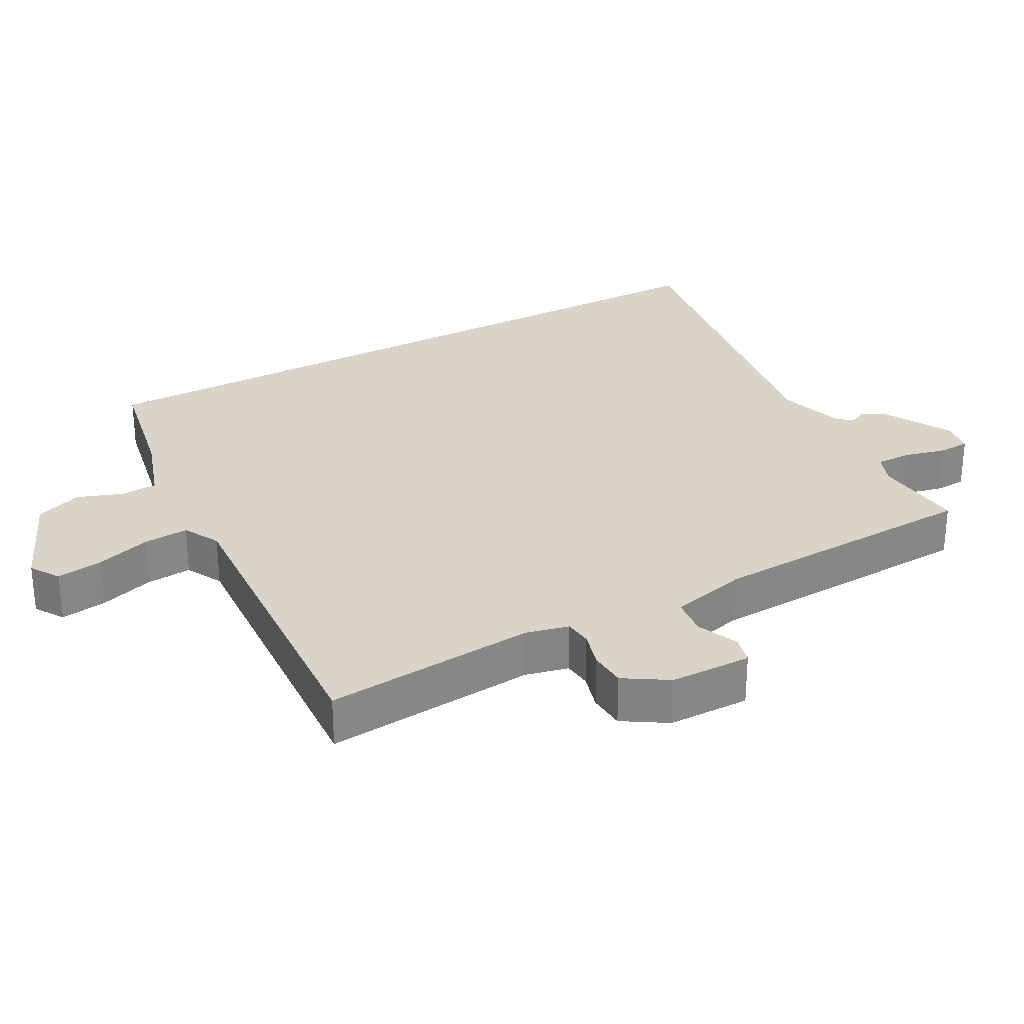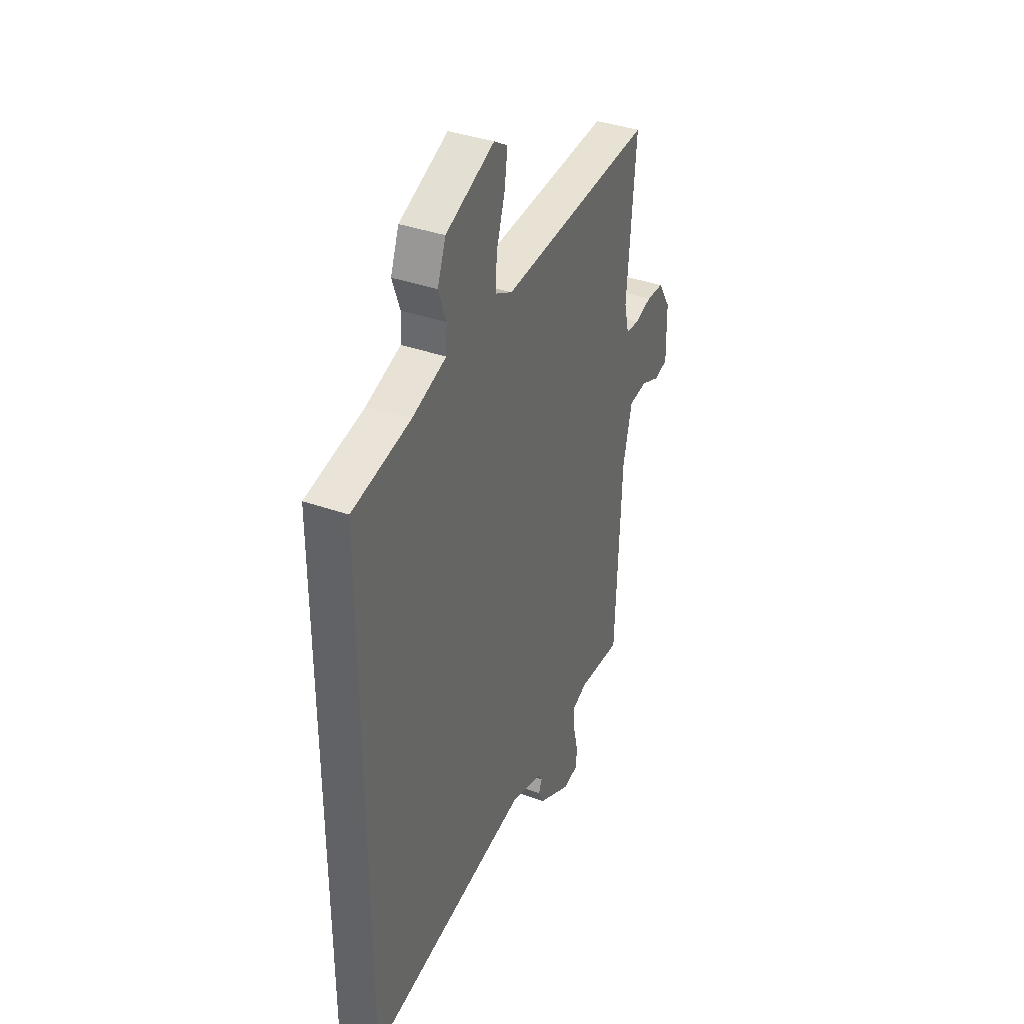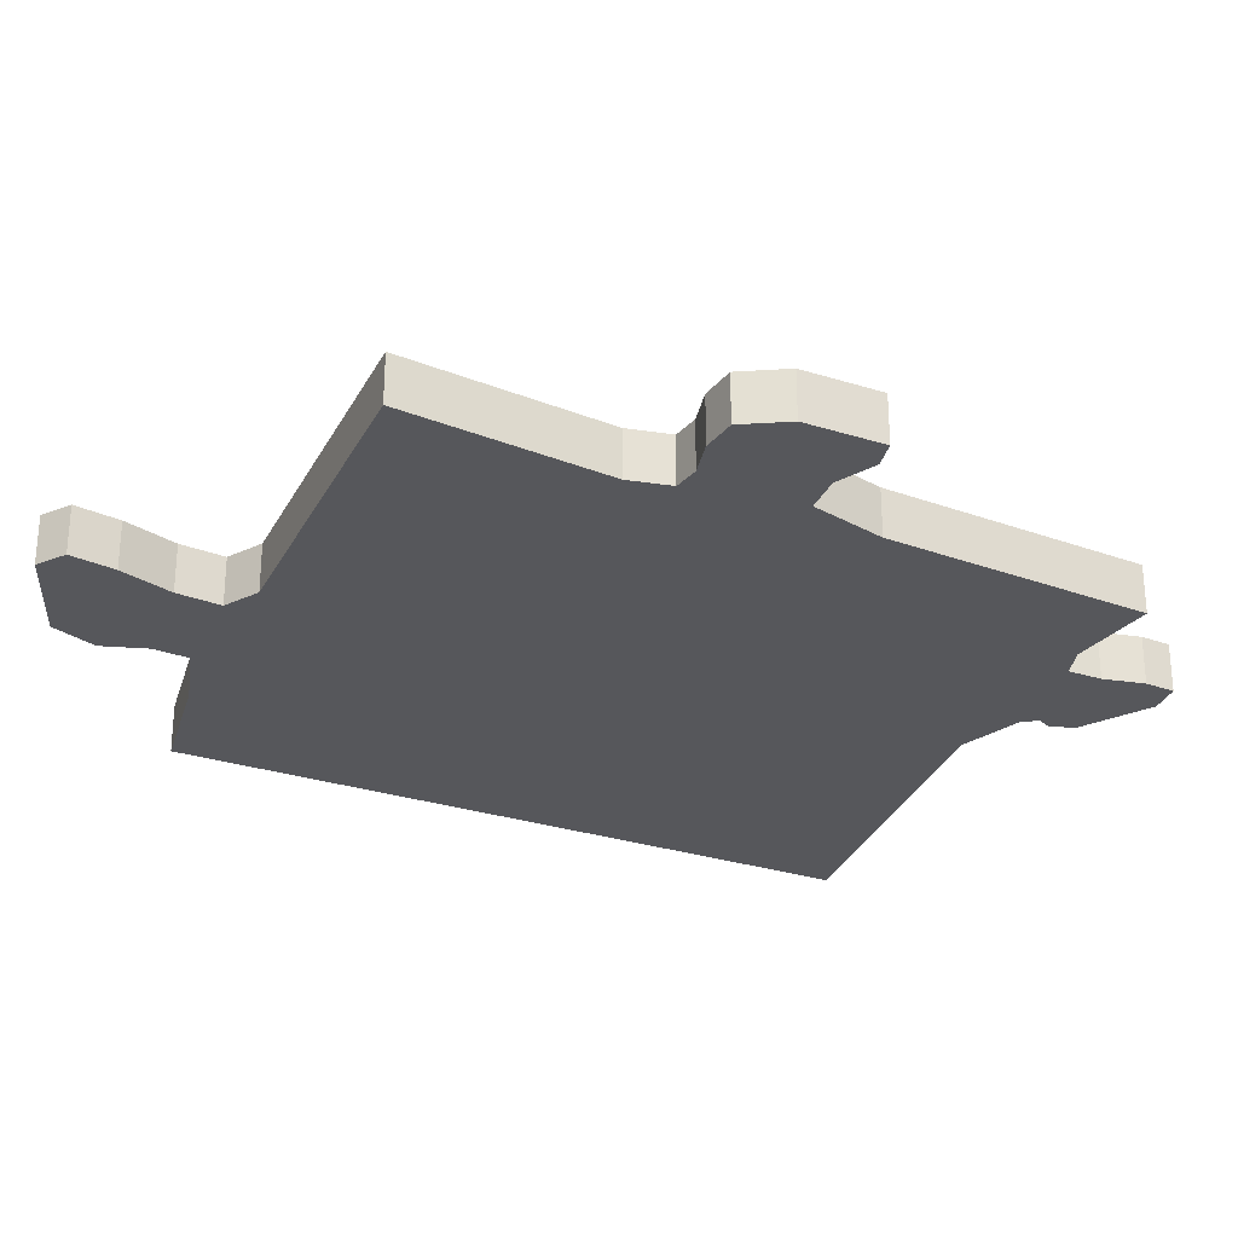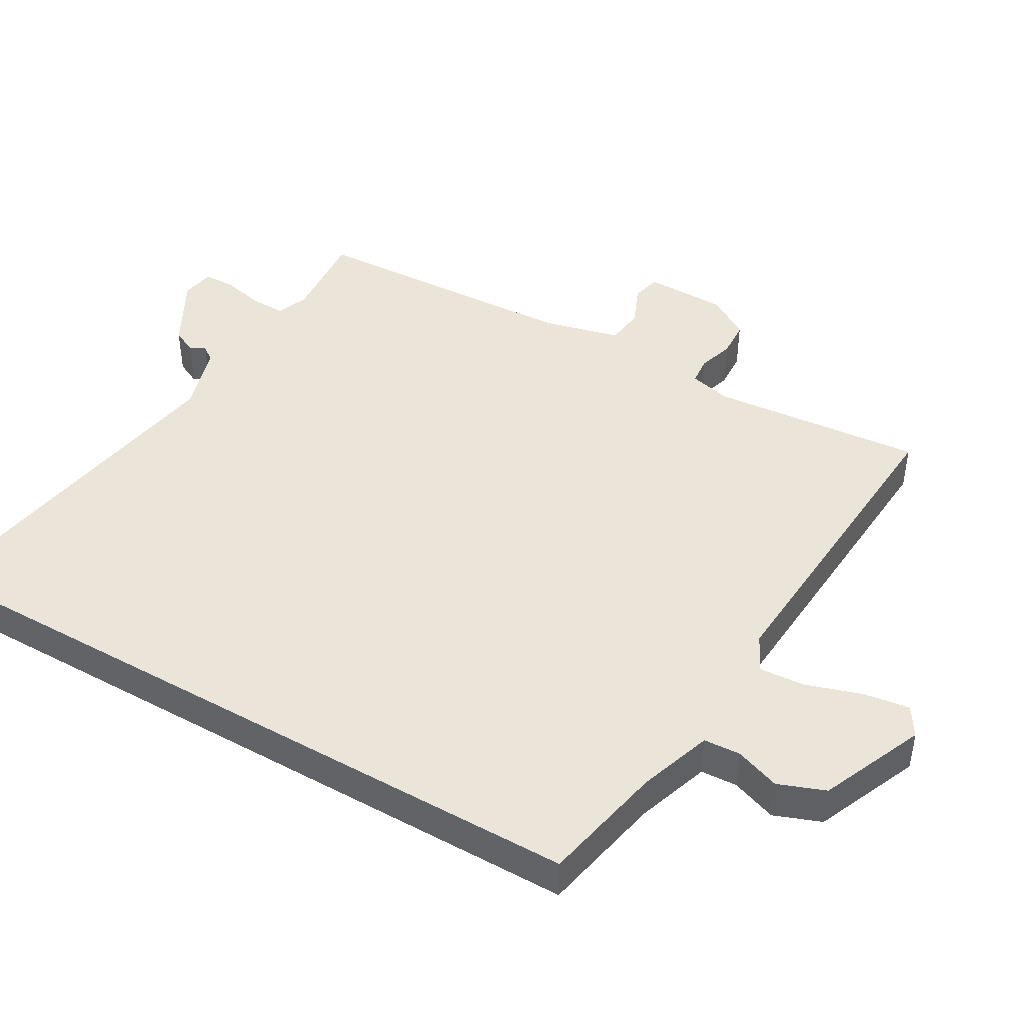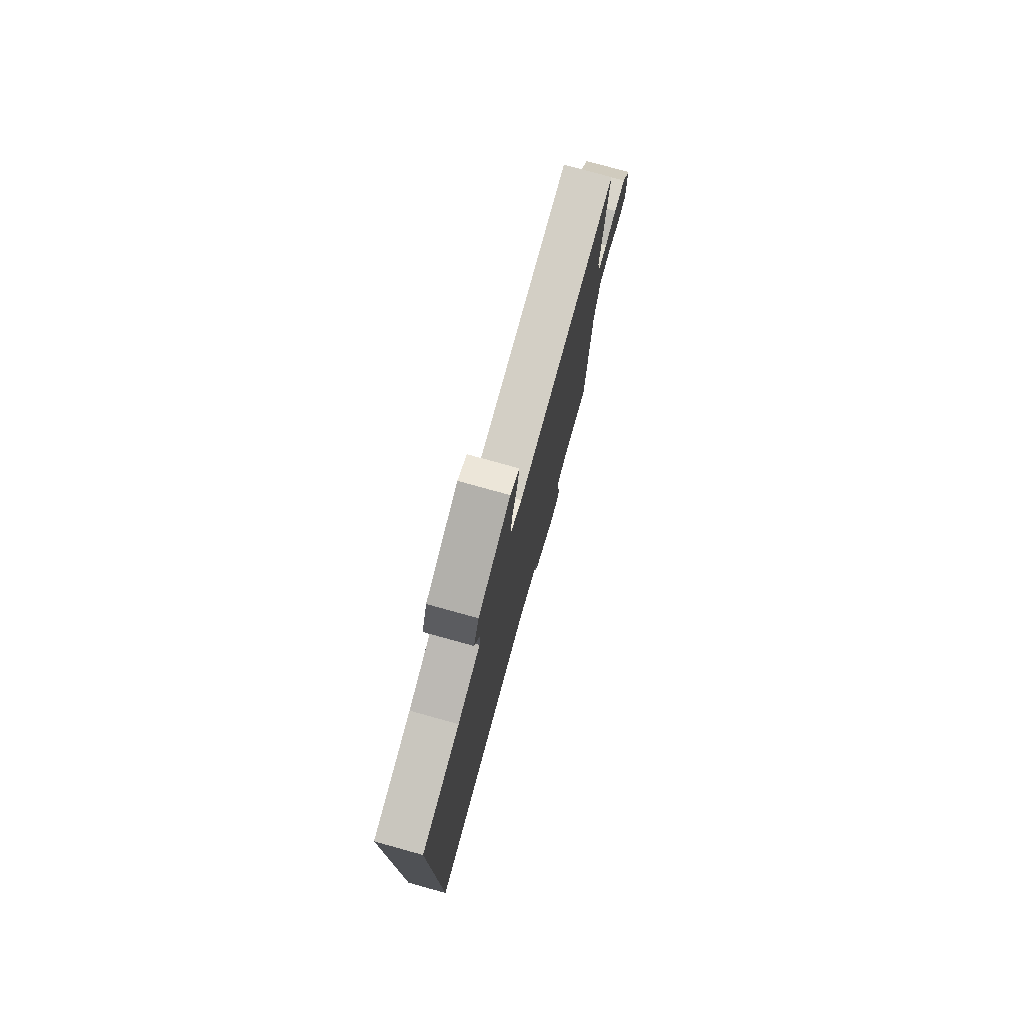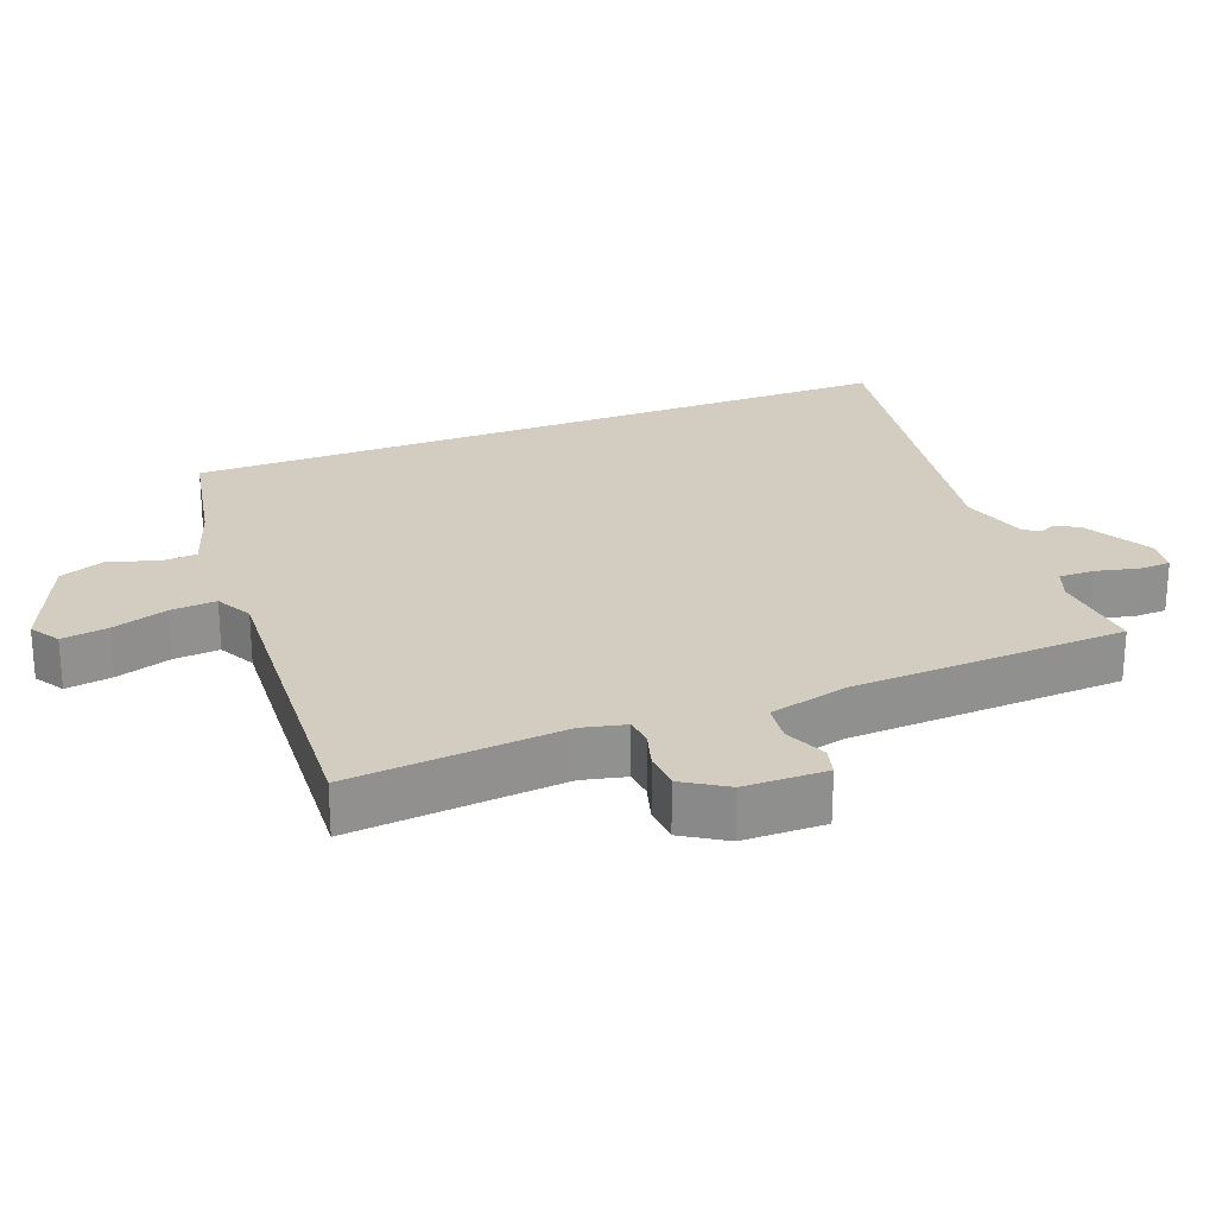
<metadata>
{"format":"obj","ext":"obj","renderer":"f3d","projection":"perspective","resolution":1024,"background":"white","views":[{"elev":28.6,"azim":61.2,"up":"+Y"},{"elev":37.3,"azim":-65.3,"up":"+Z"},{"elev":-27.4,"azim":63.2,"up":"+Y"},{"elev":44.6,"azim":-60.0,"up":"+Y"},{"elev":77.7,"azim":-74.5,"up":"+Z"},{"elev":24.5,"azim":68.8,"up":"+Y"}]}
</metadata>
<code>
v -0.5 0.07 -0.589
v -0.5 0.07 0.476
v -0.318 0.07 0.512
v -0.21 0.07 0.548
v -0.207 0.07 0.602
v -0.231 0.07 0.668
v -0.205 0.07 0.737
v -0.052 0.07 0.802
v -0.009 0.07 0.775
v -0.019 0.07 0.707
v -0.045 0.07 0.626
v -0.05 0.07 0.559
v 0.004 0.07 0.531
v 0.485 0.07 0.563
v 0.458 0.07 0.252
v 0.473 0.07 0.189
v 0.514 0.07 0.185
v 0.568 0.07 0.201
v 0.622 0.07 0.198
v 0.662 0.07 0.135
v 0.664 0.07 0.015
v 0.622 0.07 0.004
v 0.561 0.07 0.03
v 0.504 0.07 0.023
v 0.476 0.07 -0.091
v 0.458 0.07 -0.494
v 0.322 0.07 -0.483
v 0.276 0.07 -0.501
v 0.277 0.07 -0.553
v 0.292 0.07 -0.615
v 0.29 0.07 -0.661
v 0.241 0.07 -0.669
v 0.138 0.07 -0.613
v 0.121 0.07 -0.578
v 0.132 0.07 -0.554
v 0.116 0.07 -0.532
v 0.017 0.07 -0.502
v -0.5 0 -0.589
v -0.5 0 0.476
v -0.318 0 0.512
v -0.21 0 0.548
v -0.207 0 0.602
v -0.231 0 0.668
v -0.205 0 0.737
v -0.052 0 0.802
v -0.009 0 0.775
v -0.019 0 0.707
v -0.045 0 0.626
v -0.05 0 0.559
v 0.004 0 0.531
v 0.485 0 0.563
v 0.458 0 0.252
v 0.473 0 0.189
v 0.514 0 0.185
v 0.568 0 0.201
v 0.622 0 0.198
v 0.662 0 0.135
v 0.664 0 0.015
v 0.622 0 0.004
v 0.561 0 0.03
v 0.504 0 0.023
v 0.476 0 -0.091
v 0.458 0 -0.494
v 0.322 0 -0.483
v 0.276 0 -0.501
v 0.277 0 -0.553
v 0.292 0 -0.615
v 0.29 0 -0.661
v 0.241 0 -0.669
v 0.138 0 -0.613
v 0.121 0 -0.578
v 0.132 0 -0.554
v 0.116 0 -0.532
v 0.017 0 -0.502
f 33 34 35
f 32 33 35
f 31 32 35
f 30 31 35
f 29 30 35
f 28 29 35 36
f 27 28 36 37
f 25 26 27
f 24 25 27 37
f 21 22 23
f 20 21 23
f 19 20 23
f 18 19 23
f 17 18 23
f 16 17 23 24
f 1 2 3
f 37 1 3
f 24 37 3
f 16 24 3
f 15 16 3
f 9 10 11
f 8 9 11
f 7 8 11
f 6 7 11
f 5 6 11
f 4 5 11 12
f 3 4 12 13
f 13 14 15
f 3 13 15
f 72 71 70
f 72 70 69
f 72 69 68
f 72 68 67
f 72 67 66
f 73 72 66 65
f 74 73 65 64
f 64 63 62
f 74 64 62 61
f 60 59 58
f 60 58 57
f 60 57 56
f 60 56 55
f 60 55 54
f 61 60 54 53
f 40 39 38
f 40 38 74
f 40 74 61
f 40 61 53
f 40 53 52
f 48 47 46
f 48 46 45
f 48 45 44
f 48 44 43
f 48 43 42
f 49 48 42 41
f 50 49 41 40
f 52 51 50
f 52 50 40
f 1 38 39 2
f 2 39 40 3
f 3 40 41 4
f 4 41 42 5
f 5 42 43 6
f 6 43 44 7
f 7 44 45 8
f 8 45 46 9
f 9 46 47 10
f 10 47 48 11
f 11 48 49 12
f 12 49 50 13
f 13 50 51 14
f 14 51 52 15
f 15 52 53 16
f 16 53 54 17
f 17 54 55 18
f 18 55 56 19
f 19 56 57 20
f 20 57 58 21
f 21 58 59 22
f 22 59 60 23
f 23 60 61 24
f 24 61 62 25
f 25 62 63 26
f 26 63 64 27
f 27 64 65 28
f 28 65 66 29
f 29 66 67 30
f 30 67 68 31
f 31 68 69 32
f 32 69 70 33
f 33 70 71 34
f 34 71 72 35
f 35 72 73 36
f 36 73 74 37
f 37 74 38 1

</code>
